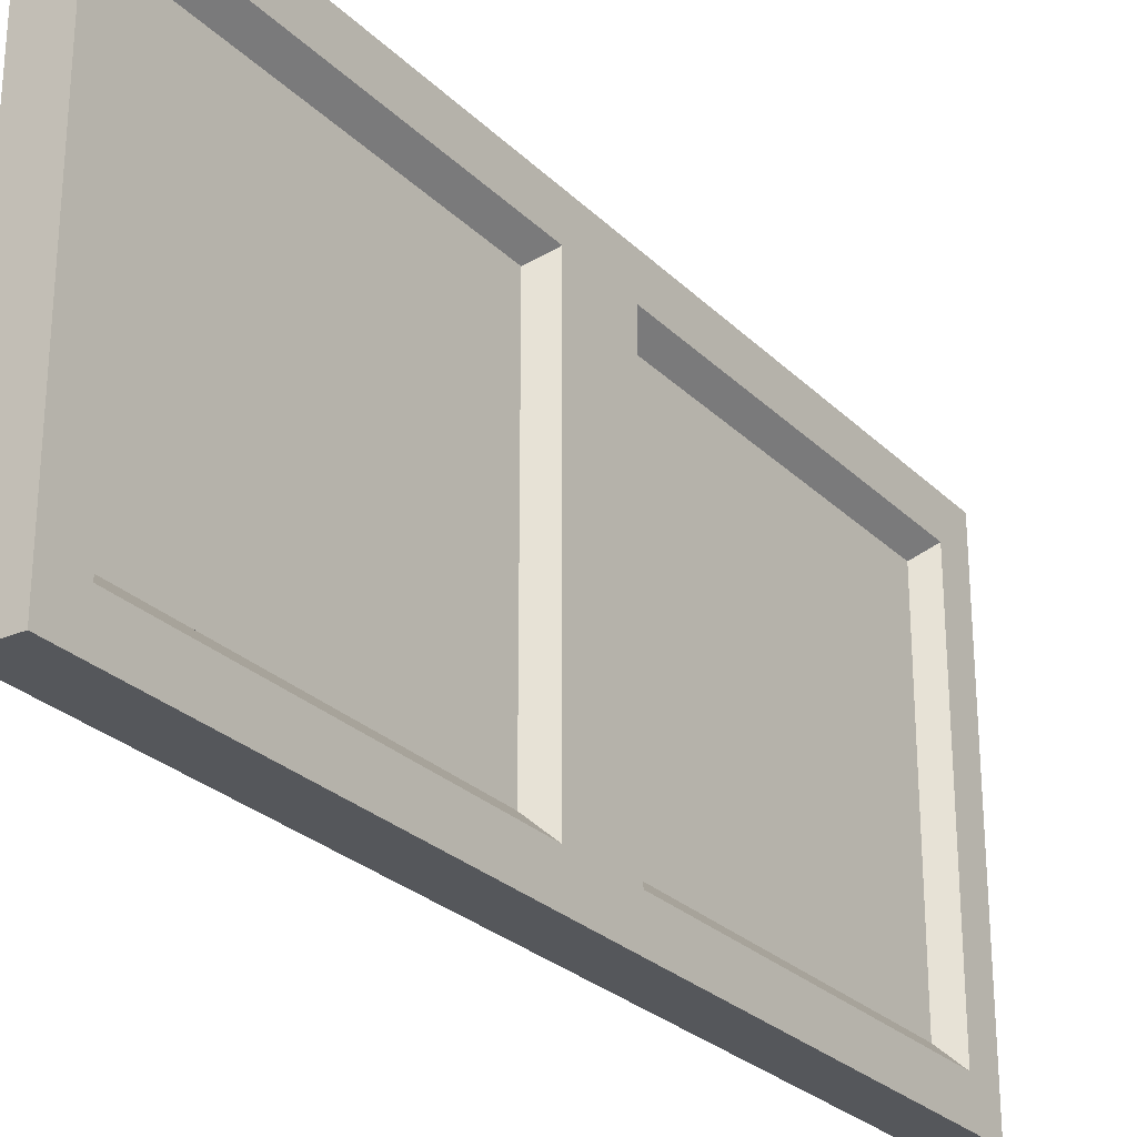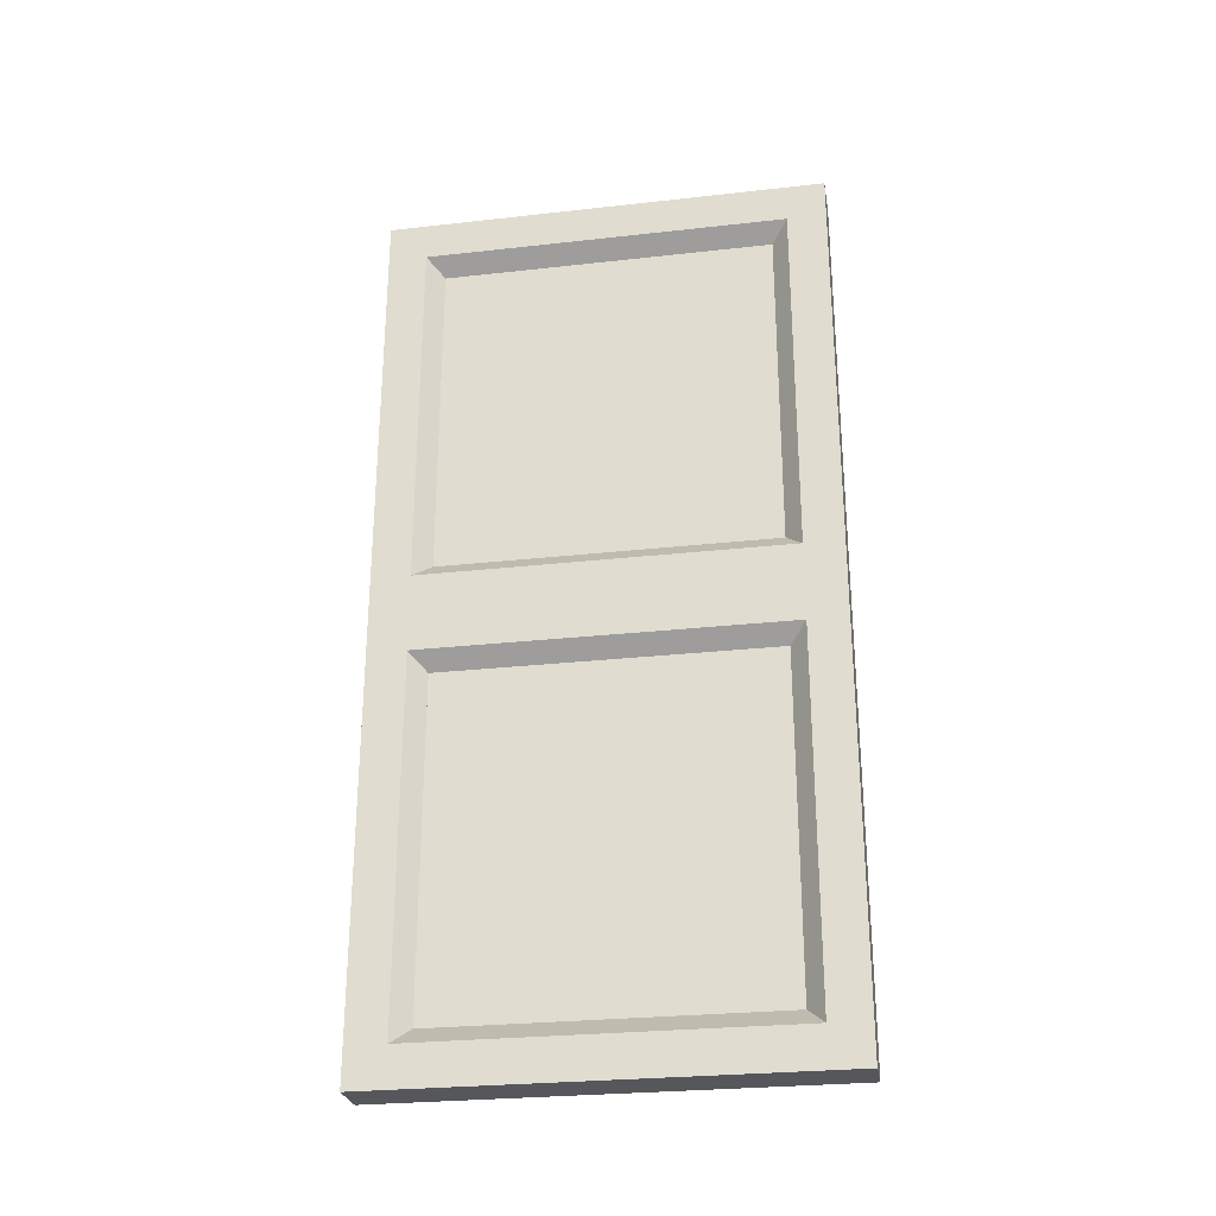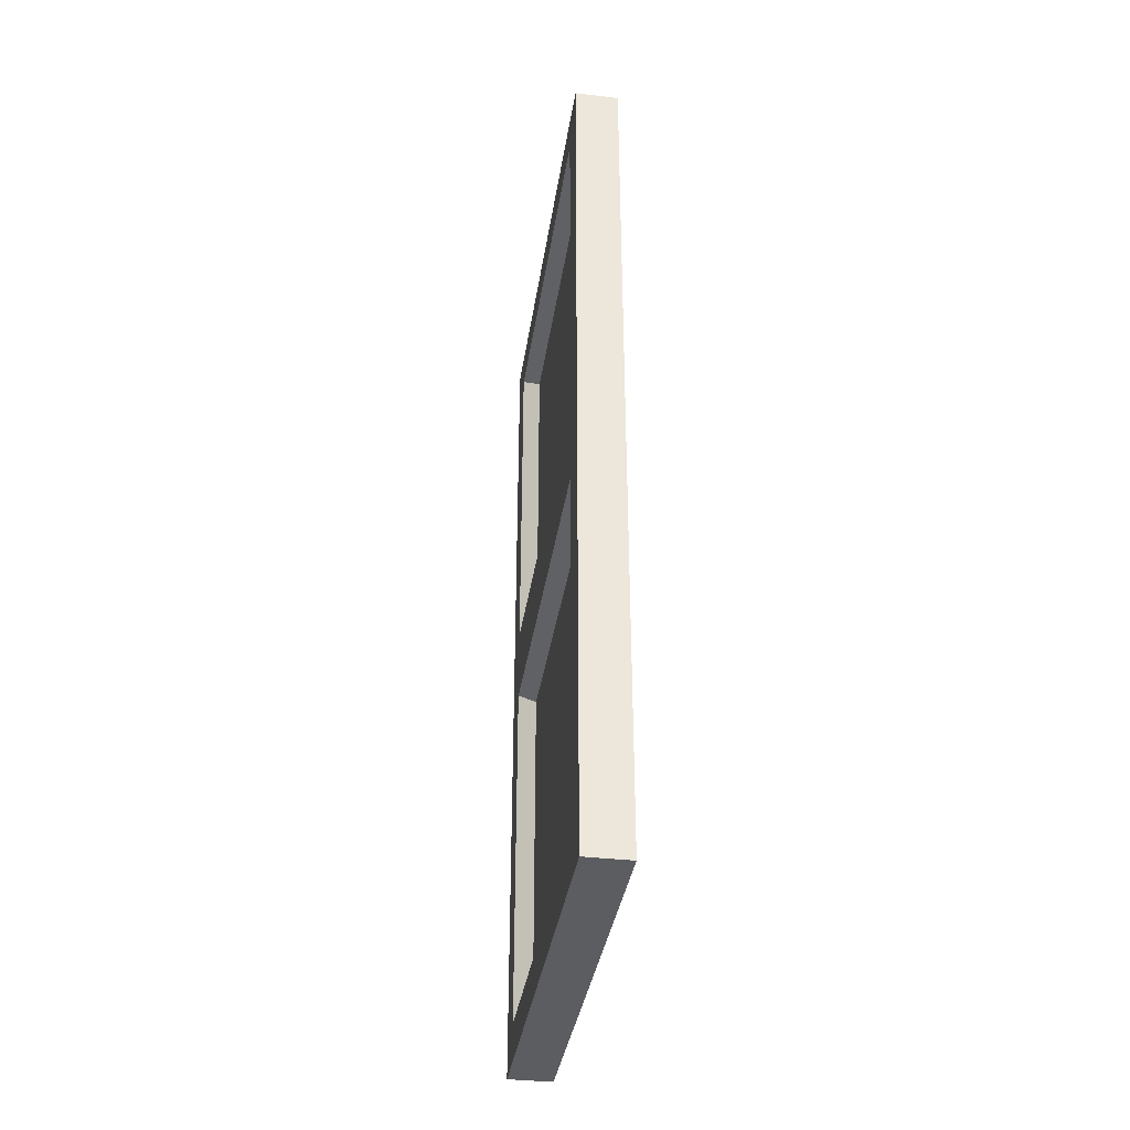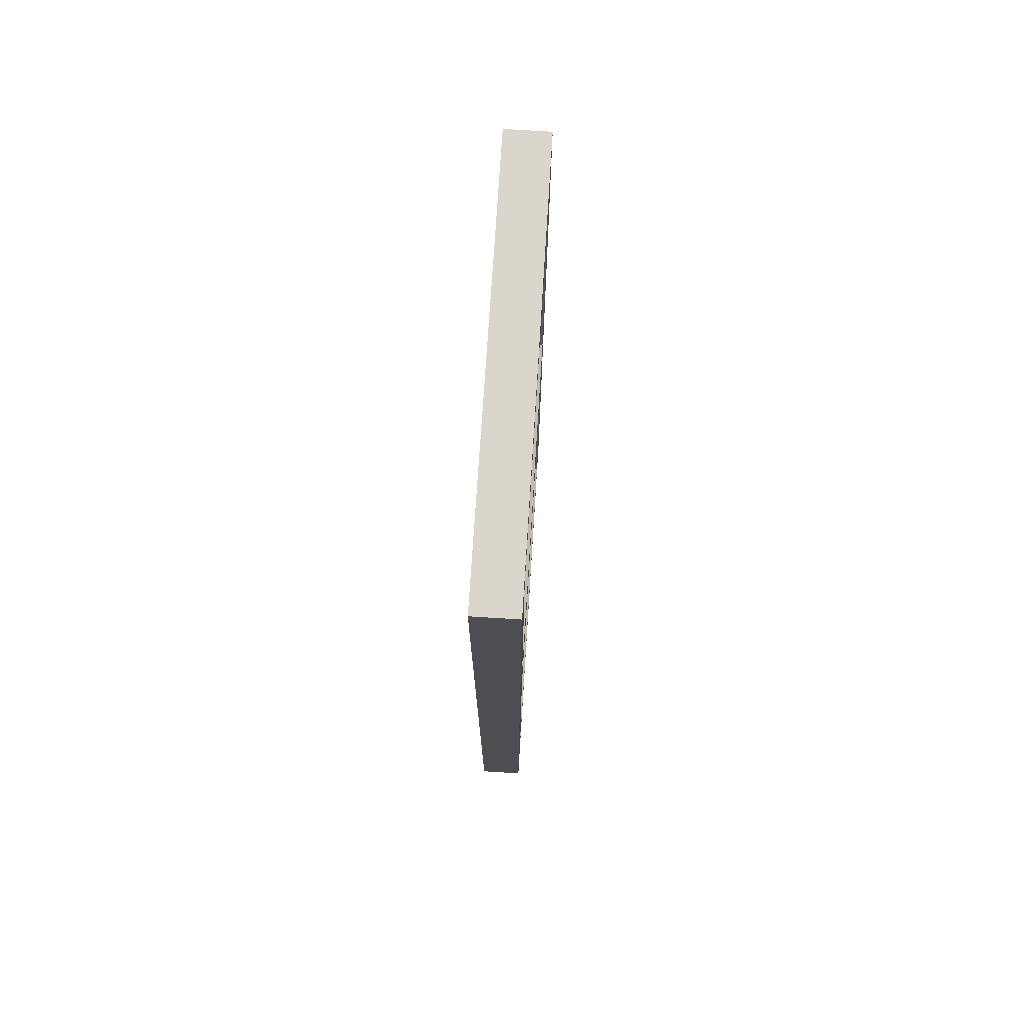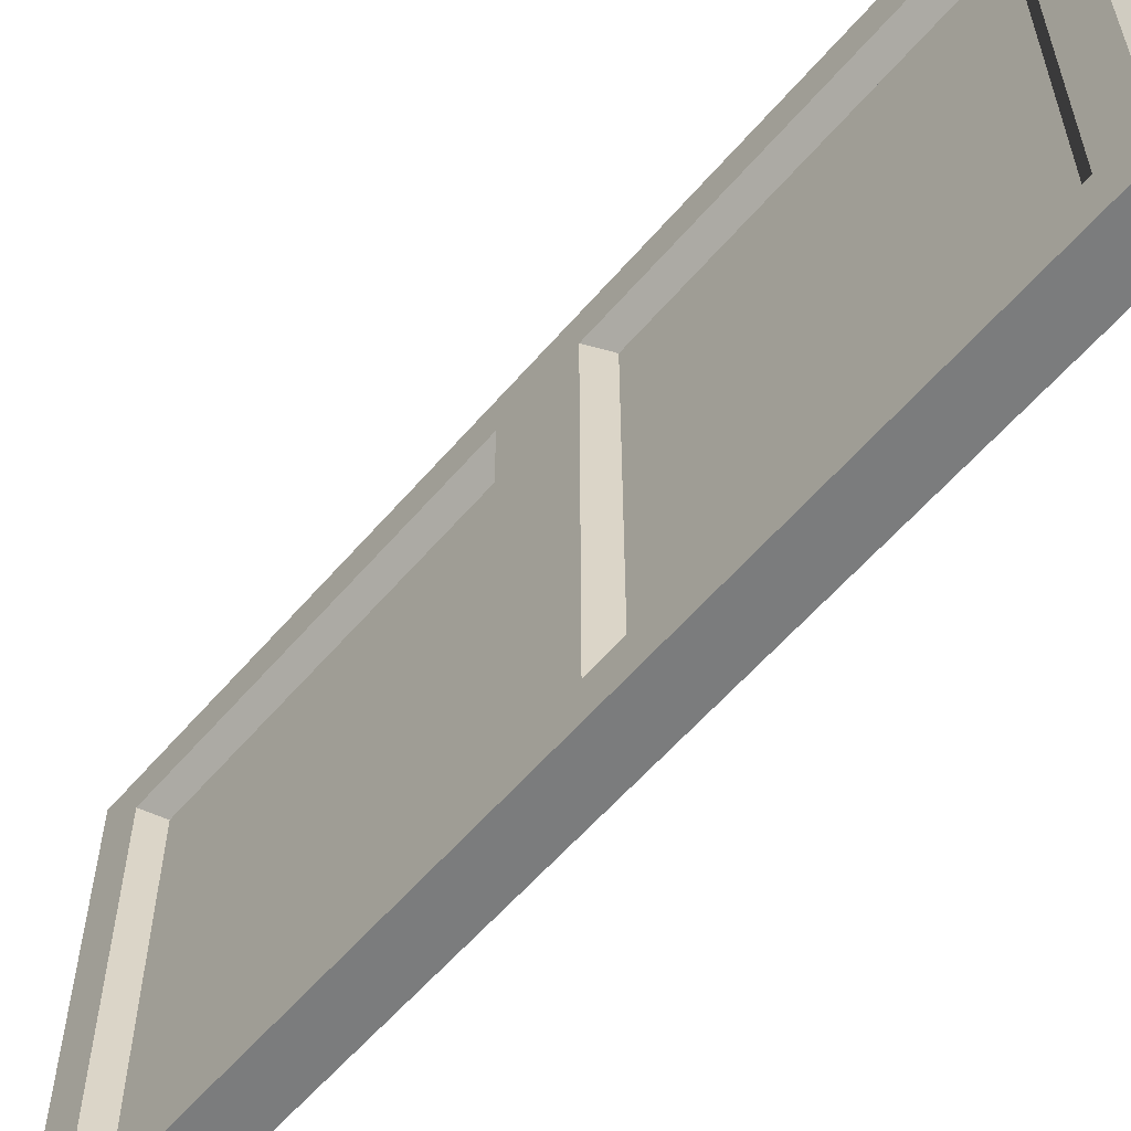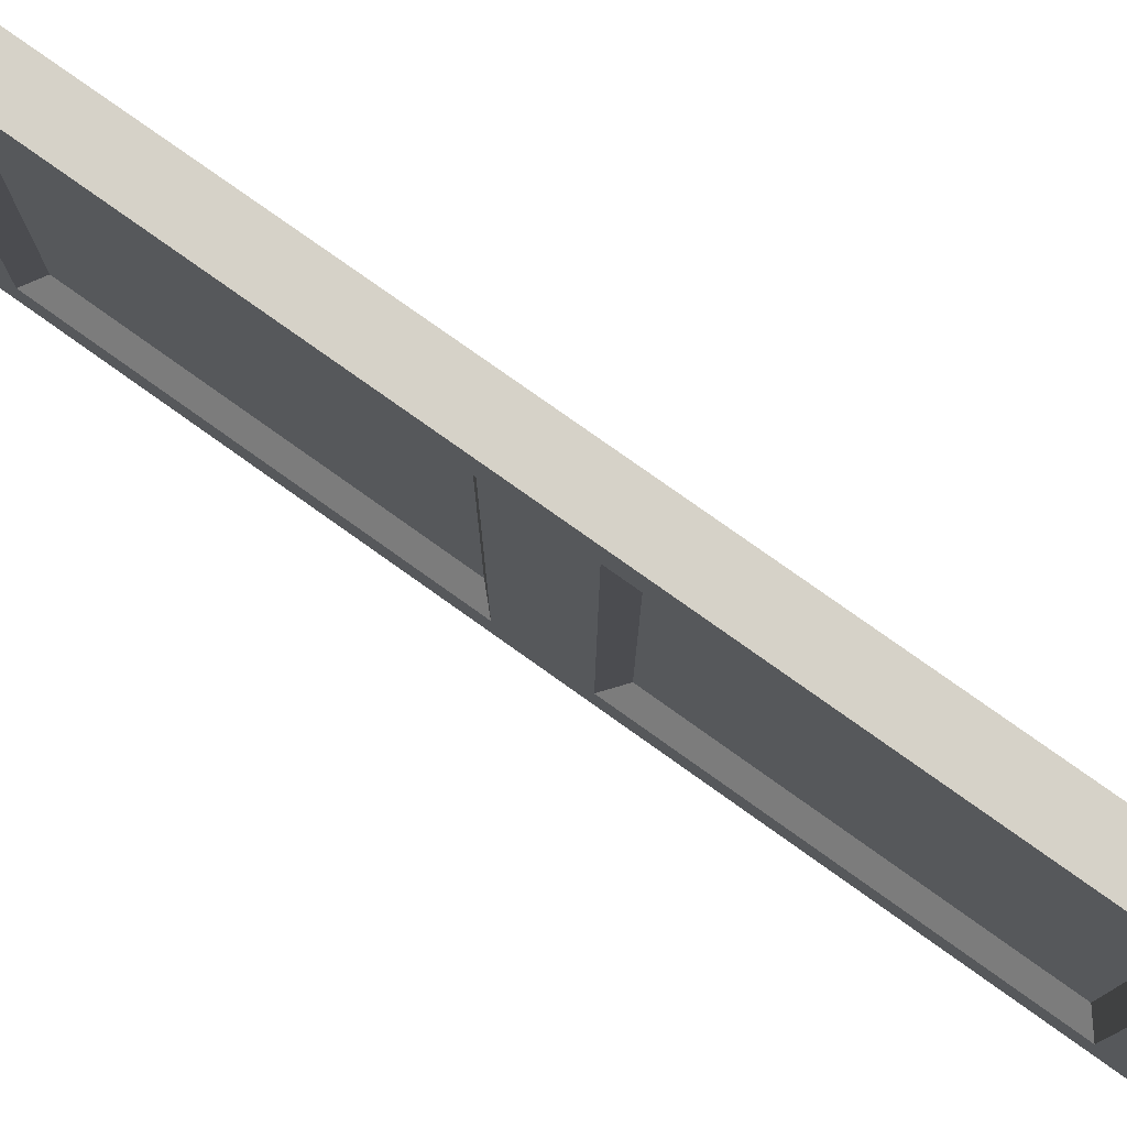
<metadata>
{"format":"obj","ext":"obj","renderer":"f3d","projection":"perspective","resolution":1024,"background":"white","views":[{"elev":-26.9,"azim":-145.7,"up":"+Z"},{"elev":-27.3,"azim":-80.2,"up":"+Y"},{"elev":-36.8,"azim":-8.5,"up":"+Y"},{"elev":73.5,"azim":3.6,"up":"+Y"},{"elev":-58.7,"azim":-40.2,"up":"+Z"},{"elev":77.5,"azim":-54.5,"up":"+Z"}]}
</metadata>
<code>
g Body1
v 125 1750 250
v 125 250 250
v 75 250 250
v 75 1750 250
v 125 1750 1750
v 75 1750 1750
v 125 250 1750
v 75 250 1750
f 1 2 4
f 4 2 3
f 5 1 6
f 6 1 4
f 7 5 8
f 8 5 6
f 2 7 3
f 3 7 8
f 3 8 4
f 4 8 6
f 1 5 2
f 2 5 7
g Body2
v 75 250 250
v 75 1750 250
v 0 1825 175
v 0 175 175
v 0 1825 1825
v 75 1750 1750
v 0 175 1825
v 75 250 1750
v 125 1750 250
v 125 1750 1750
v 125 250 250
v 0 3825 1825
v 0 2175 1825
v 0 2175 175
v 0 3825 175
v 0 0 0
v 0 0 2000
v 0 4000 2000
v 0 4000 0
v 75 3750 1750
v 75 2250 1750
v 75 3750 250
v 75 2250 250
v 125 2250 1750
v 125 2250 250
v 125 3750 1750
v 200 175 175
v 200 1825 175
v 200 1825 1825
v 125 250 1750
v 200 175 1825
v 200 3825 175
v 200 2175 175
v 200 2175 1825
v 200 3825 1825
v 200 0 2000
v 200 0 0
v 200 4000 0
v 200 4000 2000
v 125 3750 250
f 9 10 12
f 12 10 11
f 13 11 14
f 14 11 10
f 13 14 15
f 15 14 16
f 12 15 9
f 9 15 16
f 14 10 18
f 18 10 17
f 10 9 17
f 17 9 19
f 21 26 20
f 20 26 27
f 20 27 23
f 23 27 22
f 22 27 24
f 22 24 11
f 11 24 12
f 12 24 25
f 12 25 15
f 15 25 13
f 13 25 21
f 13 21 22
f 25 26 21
f 11 13 22
f 20 28 21
f 21 28 29
f 20 23 28
f 28 23 30
f 31 30 22
f 22 30 23
f 22 21 31
f 31 21 29
f 31 29 33
f 33 29 32
f 29 28 32
f 32 28 34
f 36 17 35
f 35 17 19
f 36 37 17
f 17 37 18
f 38 18 39
f 39 18 37
f 39 35 38
f 38 35 19
f 9 16 19
f 19 16 38
f 41 46 40
f 40 46 47
f 40 47 43
f 43 47 42
f 42 47 44
f 42 44 37
f 37 44 39
f 39 44 45
f 39 45 35
f 35 45 36
f 36 45 41
f 36 41 42
f 45 46 41
f 37 36 42
f 43 42 34
f 34 42 32
f 33 41 48
f 48 41 40
f 42 41 32
f 32 41 33
f 40 43 48
f 48 43 34
f 30 31 48
f 48 31 33
f 16 14 38
f 38 14 18
f 28 30 34
f 34 30 48
f 45 24 46
f 46 24 27
f 25 44 26
f 26 44 47
f 47 46 26
f 26 46 27
f 44 25 45
f 45 25 24
g Body3
v 125 2250 1750
v 125 2250 250
v 125 3750 250
v 125 3750 1750
v 75 2250 250
v 75 2250 1750
v 75 3750 1750
v 75 3750 250
f 49 50 52
f 52 50 51
f 53 54 56
f 56 54 55
f 49 52 54
f 54 52 55
f 52 51 55
f 55 51 56
f 51 50 56
f 56 50 53
f 50 49 53
f 53 49 54

</code>
